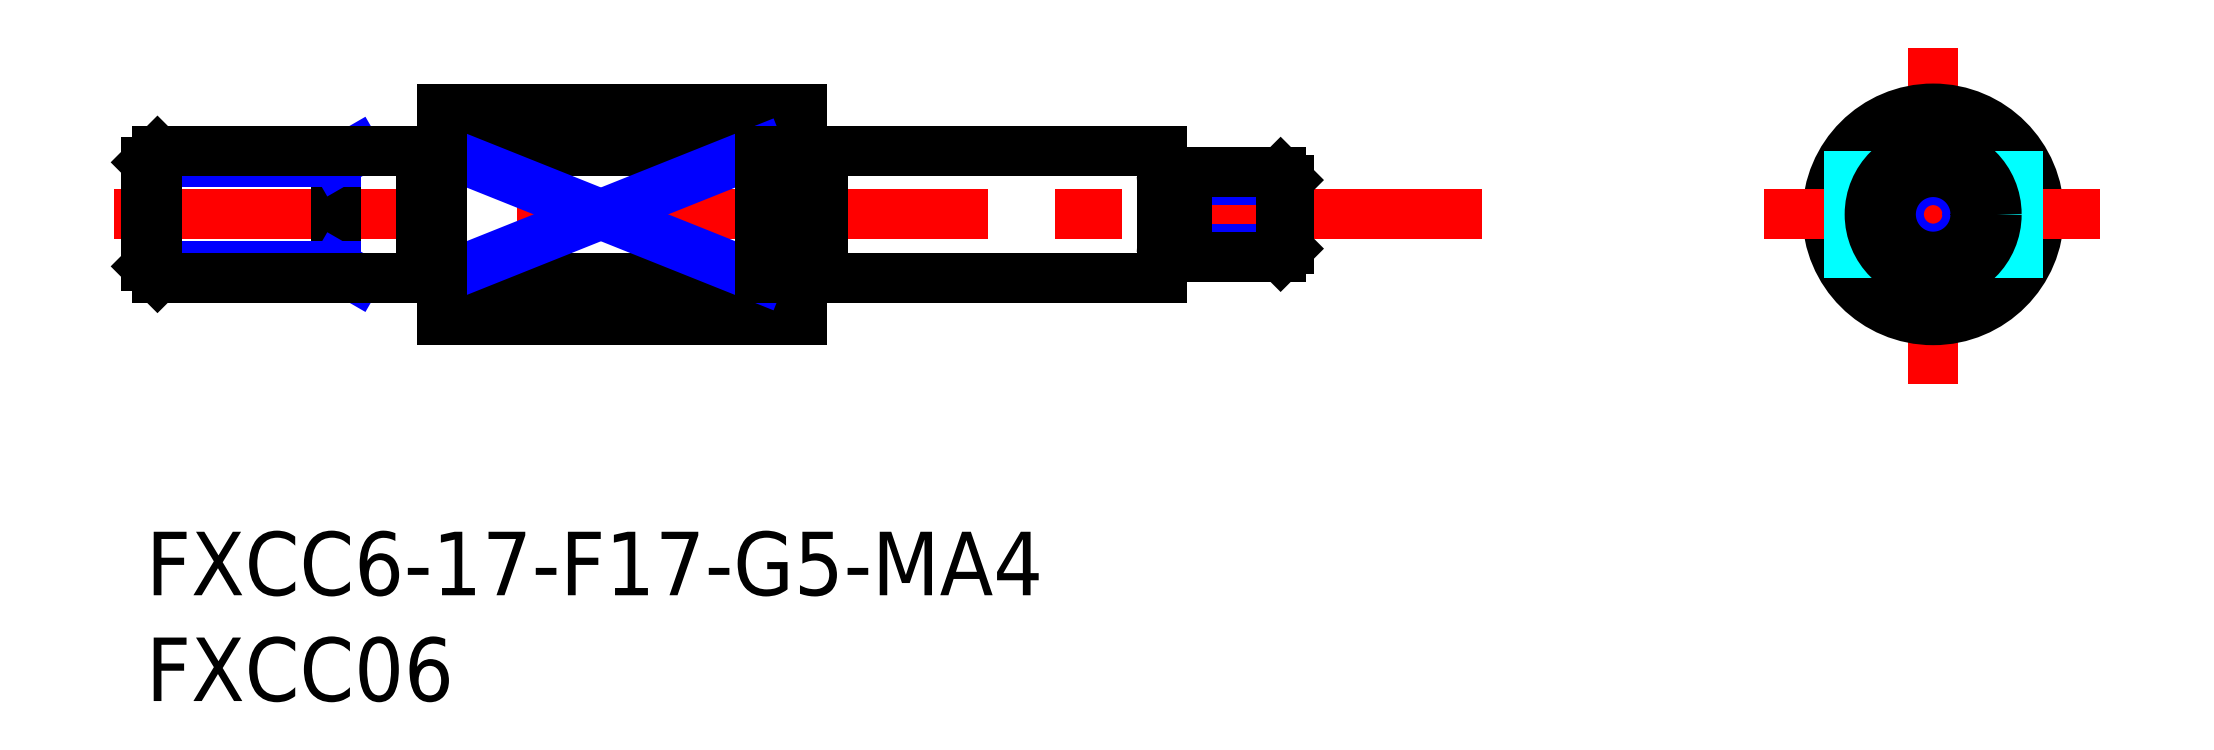
<metadata>
{"format":"dxf","ext":"dxf","renderer":"ezdxf+matplotlib","layout":"modelspace","background":"white","min_lineweight":24,"dpi":150}
</metadata>
<code>
0
SECTION
2
ENTITIES
0
INSERT
8
0
2
*U3
10
0
20
0
30
0
0
INSERT
8
0
2
*U4
10
0
20
0
30
0
0
LINE
8
MSM_CONTINUOUS
10
14
20
12
30
0
11
29
21
12
31
0
0
LINE
8
MSM_CONTINUOUS
10
14
20
18
30
0
11
29
21
18
31
0
0
LINE
8
MSM_CONTINUOUS
10
14
20
20
30
0
11
31
21
20
31
0
0
LINE
8
MSM_CONTINUOUS
10
14
20
10
30
0
11
31
21
10
31
0
0
LINE
8
MSM_CENTER
10
-1.5
20
15
30
0
11
63.12
21
15
31
0
0
LINE
8
MSM_NARROW
10
14
20
18
30
0
11
29
21
12
31
0
0
LINE
8
MSM_NARROW
10
14
20
12
30
0
11
29
21
18
31
0
0
LINE
8
MSM_CENTER
10
84.46
20
7
30
0
11
84.46
21
23
31
0
0
CIRCLE
8
MSM_CONTINUOUS
10
84.46
20
15
30
0
40
5
0
LINE
8
MSM_CENTER
10
76.46
20
15
30
0
11
92.46
21
15
31
0
0
LINE
8
MSM_CONTINUOUS
10
32
20
12
30
0
11
48
21
12
31
0
0
LINE
8
MSM_CONTINUOUS
10
32
20
18
30
0
11
48
21
18
31
0
0
LINE
8
MSM_CONTINUOUS
10
29
20
18
30
0
11
29
21
12
31
0
0
LINE
8
MSM_CONTINUOUS
10
31
20
20
30
0
11
31
21
10
31
0
0
LINE
8
MSM_DASHED
10
80.46
20
18
30
0
11
80.46
21
12
31
0
0
LINE
8
MSM_DASHED
10
88.46
20
18
30
0
11
88.46
21
12
31
0
0
LINE
8
MSM_CONTINUOUS
10
9
20
18
30
0
11
9
21
12
31
0
0
LINE
8
MSM_NARROW
10
9.938
20
12
30
0
11
9
21
12.54
31
0
0
LINE
8
MSM_NARROW
10
9
20
12.54
30
0
11
-1.847e-13
21
12.54
31
0
0
LINE
8
MSM_NARROW
10
9
20
17.46
30
0
11
-1.563e-13
21
17.46
31
0
0
LINE
8
MSM_NARROW
10
9.938
20
18
30
0
11
9
21
17.46
31
0
0
LINE
8
MSM_CONTINUOUS
10
0.5415
20
12
30
0
11
0.5415
21
18
31
0
0
LINE
8
MSM_CONTINUOUS
10
-1.563e-13
20
17.46
30
0
11
0.5415
21
18
31
0
0
LINE
8
MSM_CONTINUOUS
10
-1.847e-13
20
12.54
30
0
11
0.5415
21
12
31
0
0
LINE
8
MSM_CONTINUOUS
10
-1.847e-13
20
12.54
30
0
11
-1.563e-13
21
17.46
31
0
0
LINE
8
MSM_CONTINUOUS
10
13
20
12
30
0
11
0.5415
21
12
31
0
0
LINE
8
MSM_CONTINUOUS
10
13
20
18
30
0
11
0.5415
21
18
31
0
0
LINE
8
MSM_CONTINUOUS
10
13
20
18
30
0
11
13
21
12
31
0
0
LINE
8
MSM_CONTINUOUS
10
14
20
17.9
30
0
11
13
21
17.9
31
0
0
LINE
8
MSM_CONTINUOUS
10
14
20
12.1
30
0
11
13
21
12.1
31
0
0
LINE
8
MSM_CONTINUOUS
10
14
20
20
30
0
11
14
21
10
31
0
0
LINE
8
MSM_CONTINUOUS
10
48
20
18
30
0
11
48
21
12
31
0
0
LINE
8
MSM_NARROW
10
49.2
20
13.38
30
0
11
54
21
13.38
31
0
0
LINE
8
MSM_NARROW
10
49.2
20
16.62
30
0
11
54
21
16.62
31
0
0
LINE
8
MSM_CONTINUOUS
10
53.62
20
17
30
0
11
53.62
21
13
31
0
0
LINE
8
MSM_CONTINUOUS
10
54
20
16.62
30
0
11
54
21
13.38
31
0
0
LINE
8
MSM_CONTINUOUS
10
54
20
13.38
30
0
11
53.62
21
13
31
0
0
LINE
8
MSM_CONTINUOUS
10
53.62
20
17
30
0
11
54
21
16.62
31
0
0
LINE
8
MSM_CONTINUOUS
10
49.2
20
17
30
0
11
53.62
21
17
31
0
0
LINE
8
MSM_CONTINUOUS
10
49.2
20
13
30
0
11
53.62
21
13
31
0
0
LINE
8
MSM_CONTINUOUS
10
49.2
20
17
30
0
11
49.2
21
13
31
0
0
LINE
8
MSM_CONTINUOUS
10
48.3
20
16.55
30
0
11
48.9
21
16.55
31
0
0
LINE
8
MSM_CONTINUOUS
10
48.3
20
13.45
30
0
11
48.9
21
13.45
31
0
0
ARC
8
MSM_CONTINUOUS
10
48.3
20
13.15
30
0
40
0.3
50
90
51
180
0
ARC
8
MSM_CONTINUOUS
10
48.9
20
13.15
30
0
40
0.3
50
0
51
90
0
ARC
8
MSM_CONTINUOUS
10
48.9
20
16.85
30
0
40
0.3
50
270
51
0
0
ARC
8
MSM_CONTINUOUS
10
48.3
20
16.85
30
0
40
0.3
50
180
51
270
0
CIRCLE
8
MSM_NARROW
10
84.46
20
15
30
0
40
1.621
0
CIRCLE
8
MSM_CONTINUOUS
10
84.46
20
15
30
0
40
2
0
LINE
8
MSM_CONTINUOUS
10
32
20
18
30
0
11
32
21
12
31
0
0
LINE
8
MSM_CONTINUOUS
10
31
20
17.9
30
0
11
32
21
17.9
31
0
0
LINE
8
MSM_CONTINUOUS
10
31
20
12.1
30
0
11
32
21
12.1
31
0
0
CIRCLE
8
MSM_CONTINUOUS
10
84.46
20
15
30
0
40
3
0
ENDSEC
0
EOF

</code>
